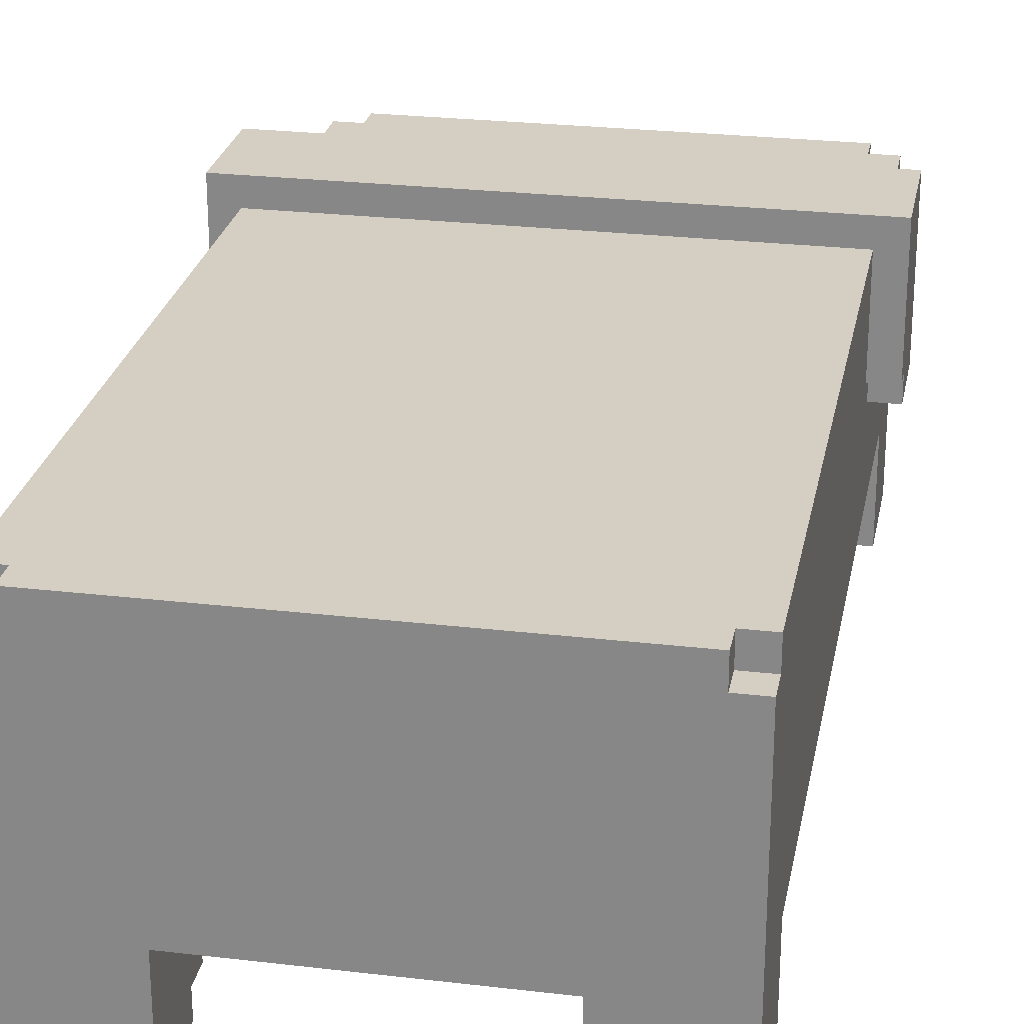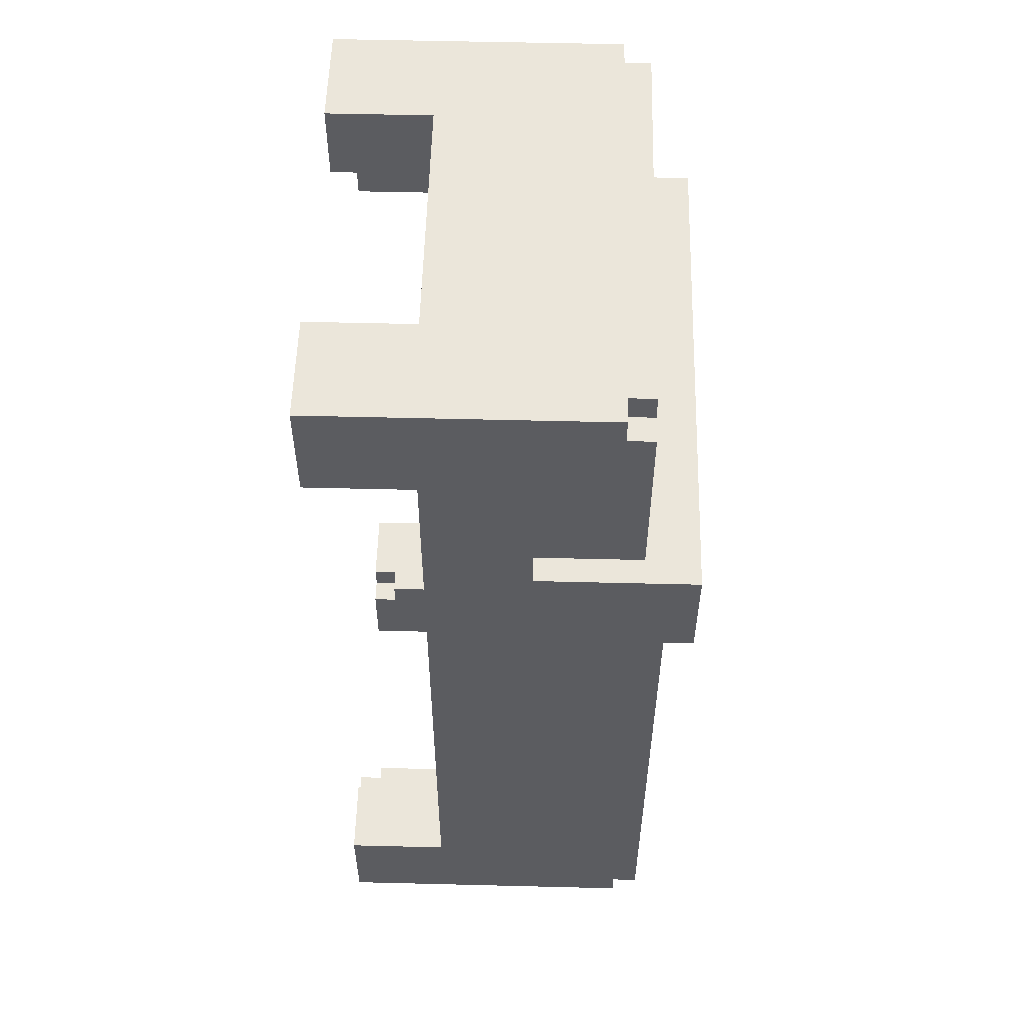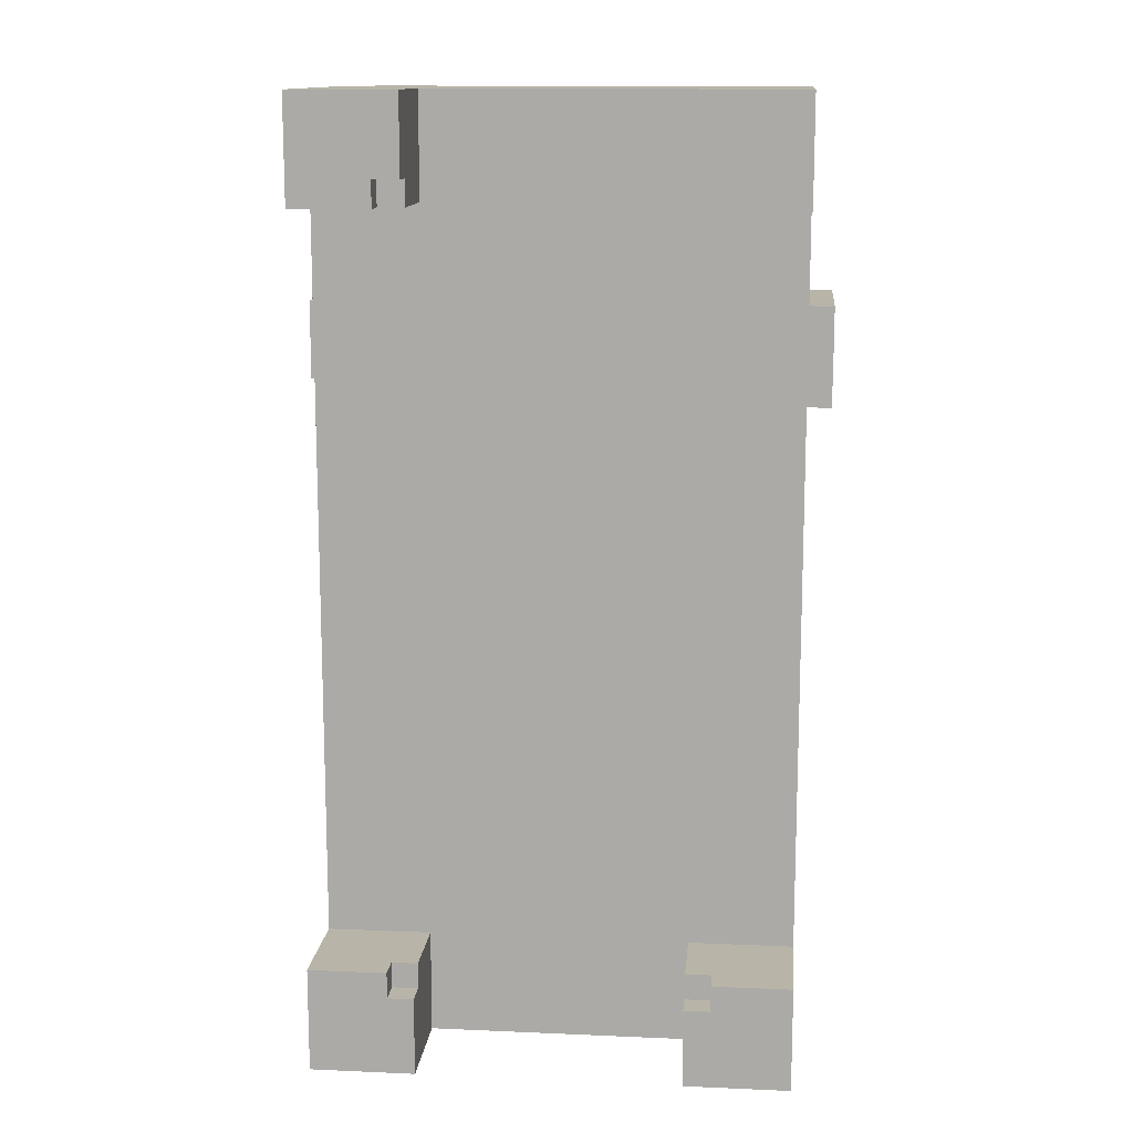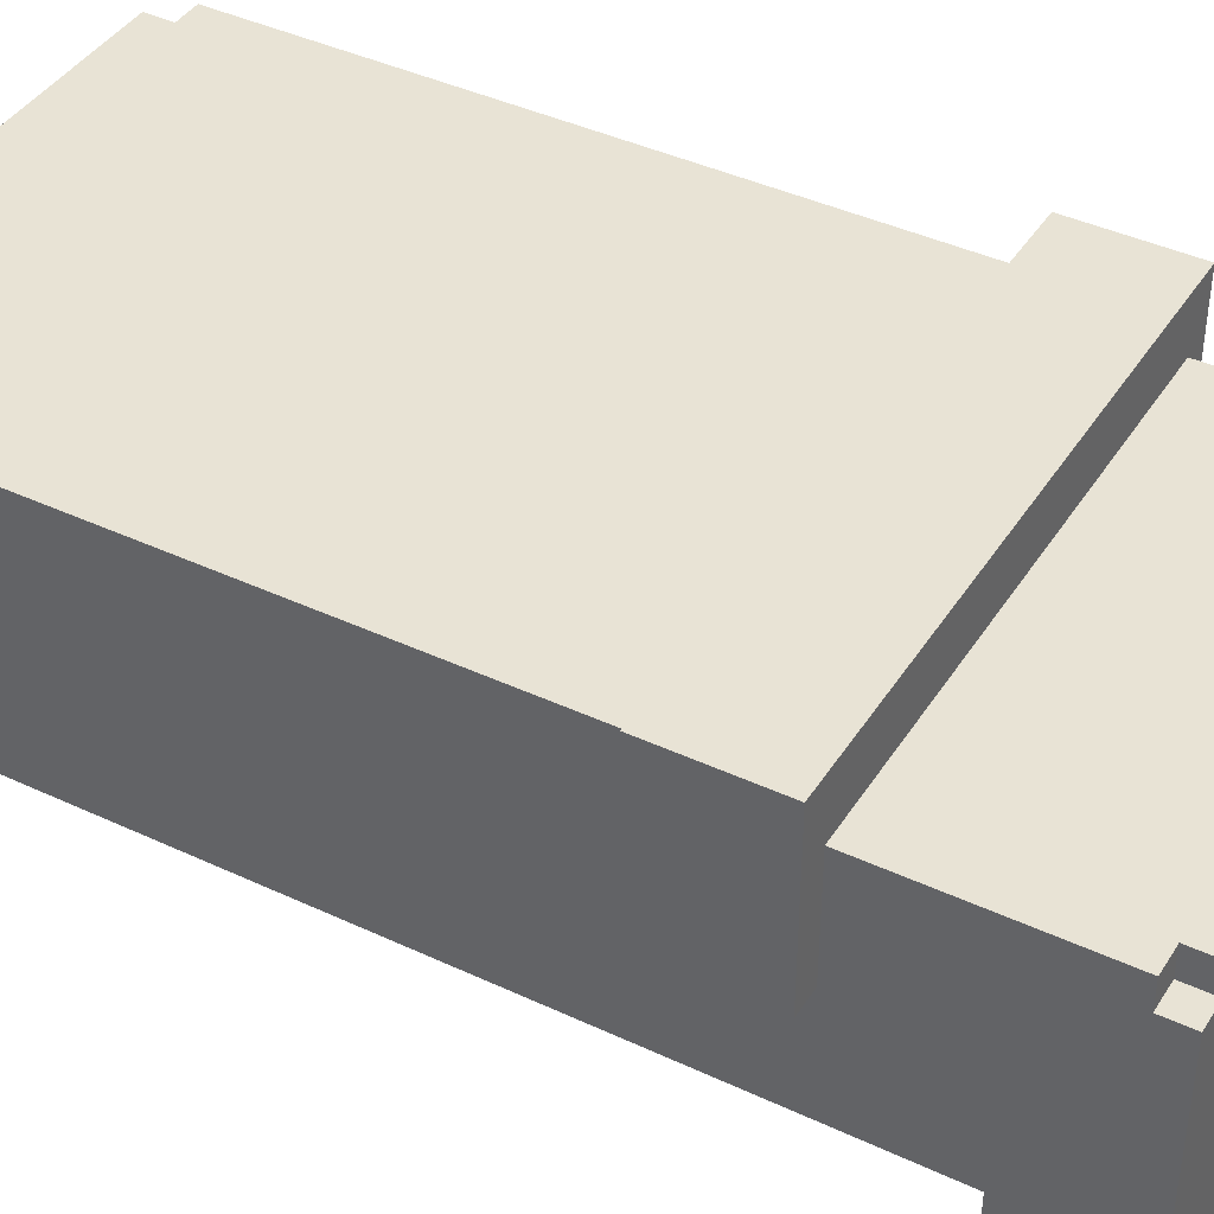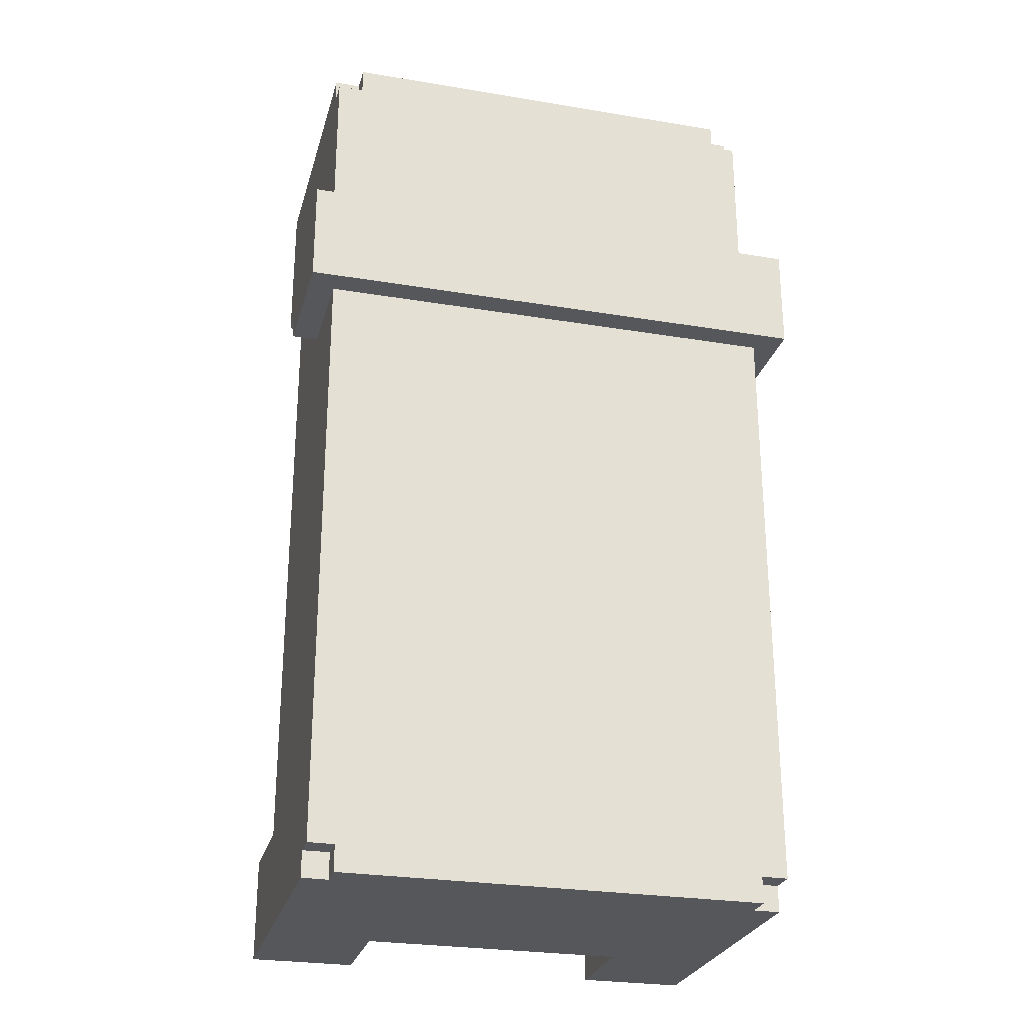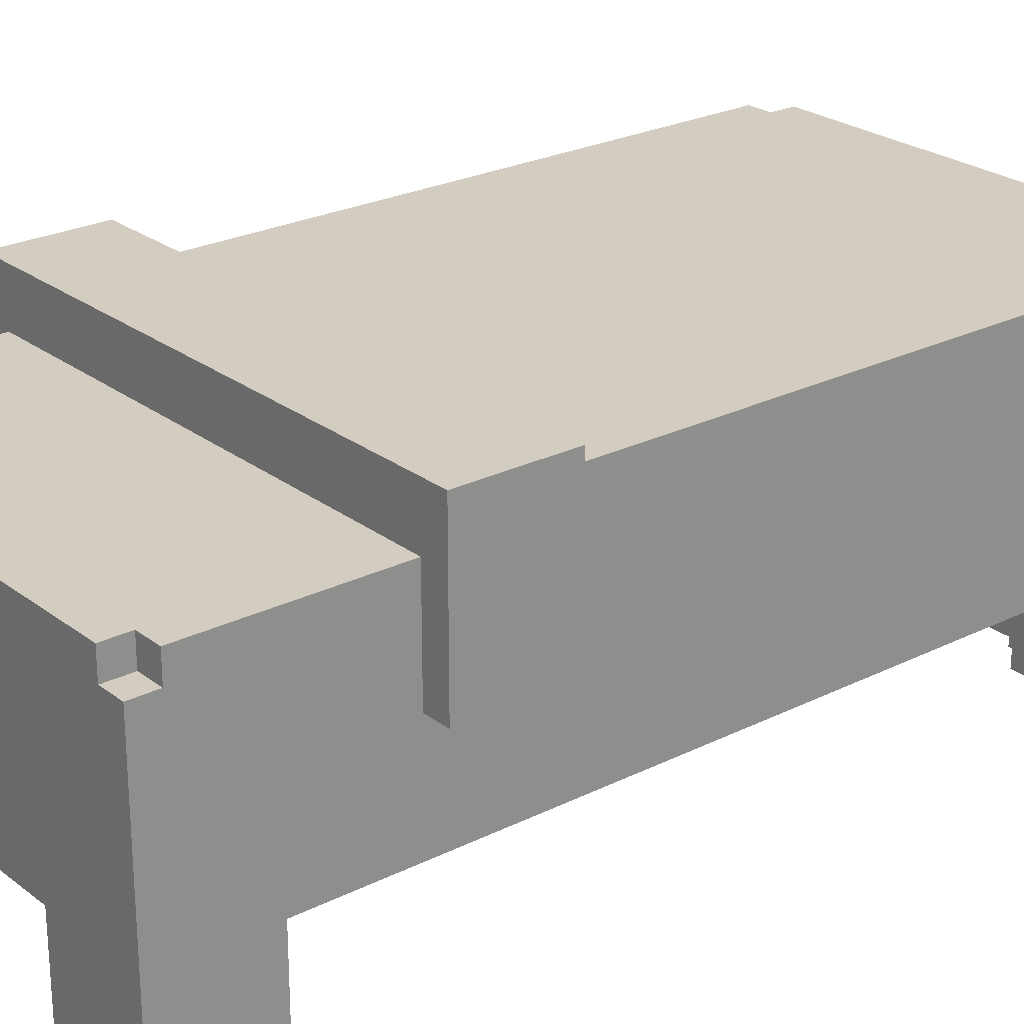
<metadata>
{"format":"obj","ext":"obj","renderer":"f3d","projection":"perspective","resolution":1024,"background":"white","views":[{"elev":25.6,"azim":-169.3,"up":"+Y"},{"elev":54.9,"azim":91.5,"up":"+Z"},{"elev":13.0,"azim":5.7,"up":"+Z"},{"elev":41.1,"azim":-60.3,"up":"+Y"},{"elev":-26.7,"azim":165.4,"up":"+Z"},{"elev":24.7,"azim":50.8,"up":"+Y"}]}
</metadata>
<code>
g bed orange
v -10 8 10
v -10 8 7
v -10 9 7
v -10 9 6
v -10 14 10
v -10 14 6
v -9 0 18
v -9 0 14
v -9 0 -14
v -9 0 -18
v -9 4 14
v -9 4 -14
v -9 8 18
v -9 8 10
v -9 8 7
v -9 8 -18
v -9 9 7
v -9 9 6
v -9 11 18
v -9 11 17
v -9 12 17
v -9 12 10
v -9 12 -17
v -9 12 -18
v -9 13 6
v -9 13 -17
v -8 11 18
v -8 11 17
v -8 12 18
v -8 12 17
v -8 12 -17
v -8 12 -18
v -8 13 -17
v -8 13 -18
v 5 0 18
v 5 0 15
v 5 0 -15
v 5 0 -18
v 5 1 15
v 5 1 14
v 5 1 -14
v 5 1 -15
v 5 4 18
v 5 4 14
v 5 4 -14
v 5 4 -18
v 6 0 15
v 6 0 14
v 6 0 -14
v 6 0 -15
v 6 1 15
v 6 1 14
v 6 1 -14
v 6 1 -15
v -6 0 15
v -6 0 14
v -6 0 -14
v -6 0 -15
v -6 1 15
v -6 1 14
v -6 1 -14
v -6 1 -15
v -5 0 18
v -5 0 15
v -5 0 -15
v -5 0 -18
v -5 1 15
v -5 1 14
v -5 1 -14
v -5 1 -15
v -5 4 18
v -5 4 14
v -5 4 -14
v -5 4 -18
v 8 11 18
v 8 11 17
v 8 12 18
v 8 12 17
v 8 12 -17
v 8 12 -18
v 8 13 -17
v 8 13 -18
v 9 0 18
v 9 0 14
v 9 0 -14
v 9 0 -18
v 9 4 14
v 9 4 -14
v 9 8 18
v 9 8 10
v 9 8 7
v 9 8 -18
v 9 9 7
v 9 9 6
v 9 11 18
v 9 11 17
v 9 12 17
v 9 12 10
v 9 12 -17
v 9 12 -18
v 9 13 6
v 9 13 -17
v 10 8 10
v 10 8 7
v 10 9 7
v 10 9 6
v 10 14 10
v 10 14 6
v -9 0 18
v -9 8 18
v -9 11 18
v -8 11 18
v -8 12 18
v -5 0 18
v -5 4 18
v 5 0 18
v 5 4 18
v 8 11 18
v 8 12 18
v 9 0 18
v 9 8 18
v 9 11 18
v -9 11 17
v -9 12 17
v -8 11 17
v -8 12 17
v 8 11 17
v 8 12 17
v 9 11 17
v 9 12 17
v -10 8 10
v -10 14 10
v -9 8 10
v -9 12 10
v 9 8 10
v 9 12 10
v 10 8 10
v 10 14 10
v -9 0 -14
v -9 4 -14
v -6 0 -14
v -6 1 -14
v -5 1 -14
v -5 4 -14
v 5 1 -14
v 5 4 -14
v 6 0 -14
v 6 1 -14
v 9 0 -14
v 9 4 -14
v -6 0 -15
v -6 1 -15
v -5 0 -15
v -5 1 -15
v 5 0 -15
v 5 1 -15
v 6 0 -15
v 6 1 -15
v -6 0 15
v -6 1 15
v -5 0 15
v -5 1 15
v 5 0 15
v 5 1 15
v 6 0 15
v 6 1 15
v -9 0 14
v -9 4 14
v -6 0 14
v -6 1 14
v -5 1 14
v -5 4 14
v 5 1 14
v 5 4 14
v 6 0 14
v 6 1 14
v 9 0 14
v 9 4 14
v -10 8 7
v -10 9 7
v -9 8 7
v -9 9 7
v 9 8 7
v 9 9 7
v 10 8 7
v 10 9 7
v -10 9 6
v -10 14 6
v -9 9 6
v -9 13 6
v 9 9 6
v 9 13 6
v 10 9 6
v 10 14 6
v -9 12 -17
v -9 13 -17
v -8 12 -17
v -8 13 -17
v 8 12 -17
v 8 13 -17
v 9 12 -17
v 9 13 -17
v -9 0 -18
v -9 8 -18
v -9 12 -18
v -8 12 -18
v -8 13 -18
v -5 0 -18
v -5 4 -18
v 5 0 -18
v 5 4 -18
v 8 12 -18
v 8 13 -18
v 9 0 -18
v 9 8 -18
v 9 12 -18
v -9 0 18
v -5 0 18
v 5 0 18
v 9 0 18
v -6 0 15
v -5 0 15
v 5 0 15
v 6 0 15
v -9 0 14
v -6 0 14
v 6 0 14
v 9 0 14
v -9 0 -14
v -6 0 -14
v 6 0 -14
v 9 0 -14
v -6 0 -15
v -5 0 -15
v 5 0 -15
v 6 0 -15
v -9 0 -18
v -5 0 -18
v 5 0 -18
v 9 0 -18
v -6 1 15
v -5 1 15
v 5 1 15
v 6 1 15
v -6 1 14
v -5 1 14
v 5 1 14
v 6 1 14
v -6 1 -14
v -5 1 -14
v 5 1 -14
v 6 1 -14
v -6 1 -15
v -5 1 -15
v 5 1 -15
v 6 1 -15
v -5 4 18
v 5 4 18
v -9 4 14
v -5 4 14
v 5 4 14
v 9 4 14
v -9 4 -14
v -5 4 -14
v 5 4 -14
v 9 4 -14
v -5 4 -18
v 5 4 -18
v -10 8 10
v -9 8 10
v 9 8 10
v 10 8 10
v -10 8 7
v -9 8 7
v 9 8 7
v 10 8 7
v -10 9 7
v -9 9 7
v 9 9 7
v 10 9 7
v -10 9 6
v -9 9 6
v 9 9 6
v 10 9 6
v -9 11 18
v -8 11 18
v 8 11 18
v 9 11 18
v -9 11 17
v -8 11 17
v 8 11 17
v 9 11 17
v -8 12 18
v 8 12 18
v -9 12 17
v -8 12 17
v 8 12 17
v 9 12 17
v -9 12 10
v 9 12 10
v -9 12 -17
v -8 12 -17
v 8 12 -17
v 9 12 -17
v -9 12 -18
v -8 12 -18
v 8 12 -18
v 9 12 -18
v -9 13 6
v 9 13 6
v -9 13 -17
v -8 13 -17
v 8 13 -17
v 9 13 -17
v -8 13 -18
v 8 13 -18
v -10 14 10
v 10 14 10
v -10 14 6
v 10 14 6
f 3 2 1
f 5 3 1
f 5 4 3
f 6 4 5
f 11 8 7
f 12 10 9
f 13 11 7
f 13 12 11
f 14 12 13
f 15 12 14
f 16 10 12
f 16 12 15
f 17 16 15
f 18 16 17
f 19 14 13
f 20 14 19
f 21 14 20
f 22 14 21
f 23 16 18
f 24 16 23
f 25 23 18
f 26 23 25
f 29 28 27
f 30 28 29
f 33 32 31
f 34 32 33
f 39 36 35
f 42 38 37
f 43 40 39
f 43 39 35
f 44 40 43
f 45 42 41
f 46 38 42
f 46 42 45
f 51 48 47
f 52 48 51
f 53 50 49
f 54 50 53
f 55 56 59
f 59 56 60
f 57 58 61
f 61 58 62
f 63 64 67
f 65 66 70
f 67 68 71
f 63 67 71
f 71 68 72
f 69 70 73
f 70 66 74
f 73 70 74
f 75 76 77
f 77 76 78
f 79 80 81
f 81 80 82
f 83 84 87
f 85 86 88
f 83 87 89
f 87 88 89
f 89 88 90
f 90 88 91
f 88 86 92
f 91 88 92
f 91 92 93
f 93 92 94
f 89 90 95
f 95 90 96
f 96 90 97
f 97 90 98
f 94 92 99
f 99 92 100
f 94 99 101
f 101 99 102
f 103 104 105
f 103 105 107
f 105 106 107
f 107 106 108
f 112 111 110
f 114 110 109
f 115 110 114
f 117 110 115
f 118 113 112
f 118 112 110
f 119 113 118
f 120 117 116
f 121 110 117
f 121 117 120
f 121 118 110
f 122 118 121
f 125 124 123
f 126 124 125
f 129 128 127
f 130 128 129
f 133 132 131
f 134 132 133
f 136 132 134
f 137 136 135
f 138 132 136
f 138 136 137
f 141 140 139
f 142 140 141
f 143 140 142
f 144 140 143
f 148 146 145
f 149 148 147
f 150 146 148
f 150 148 149
f 153 152 151
f 154 152 153
f 157 156 155
f 158 156 157
f 159 160 161
f 161 160 162
f 163 164 165
f 165 164 166
f 167 168 169
f 169 168 170
f 170 168 171
f 171 168 172
f 173 174 176
f 175 176 177
f 176 174 178
f 177 176 178
f 179 180 181
f 181 180 182
f 183 184 185
f 185 184 186
f 187 188 189
f 189 188 190
f 190 188 192
f 191 192 193
f 192 188 194
f 193 192 194
f 195 196 197
f 197 196 198
f 199 200 201
f 201 200 202
f 204 205 206
f 203 204 208
f 208 204 209
f 209 204 211
f 206 207 212
f 204 206 212
f 212 207 213
f 210 211 214
f 211 204 215
f 214 211 215
f 204 212 215
f 215 212 216
f 221 218 217
f 222 218 221
f 223 220 219
f 224 220 223
f 225 221 217
f 226 221 225
f 227 220 224
f 228 220 227
f 233 230 229
f 236 232 231
f 237 234 233
f 237 233 229
f 238 234 237
f 239 236 235
f 240 232 236
f 240 236 239
f 245 242 241
f 246 242 245
f 247 244 243
f 248 244 247
f 253 250 249
f 254 250 253
f 255 252 251
f 256 252 255
f 260 258 257
f 261 258 260
f 263 260 259
f 263 262 261
f 263 261 260
f 264 262 263
f 265 262 264
f 266 262 265
f 267 265 264
f 268 265 267
f 273 270 269
f 274 270 273
f 275 272 271
f 276 272 275
f 281 278 277
f 282 278 281
f 283 280 279
f 284 280 283
f 285 286 289
f 289 286 290
f 287 288 291
f 291 288 292
f 293 294 296
f 296 294 297
f 295 296 299
f 297 298 299
f 296 297 299
f 299 298 300
f 301 302 305
f 305 302 306
f 303 304 307
f 307 304 308
f 309 310 311
f 311 310 312
f 312 310 313
f 313 310 314
f 312 313 315
f 315 313 316
f 317 318 319
f 319 318 320

</code>
